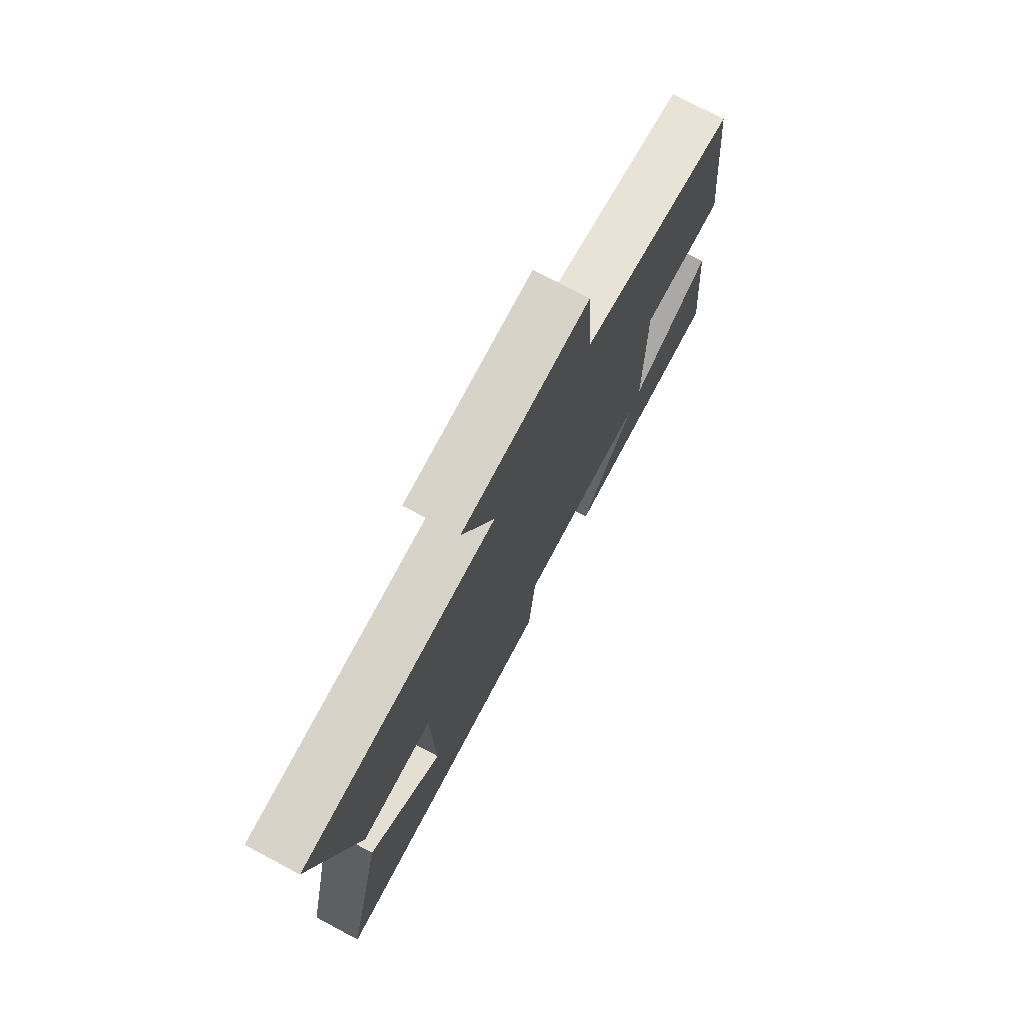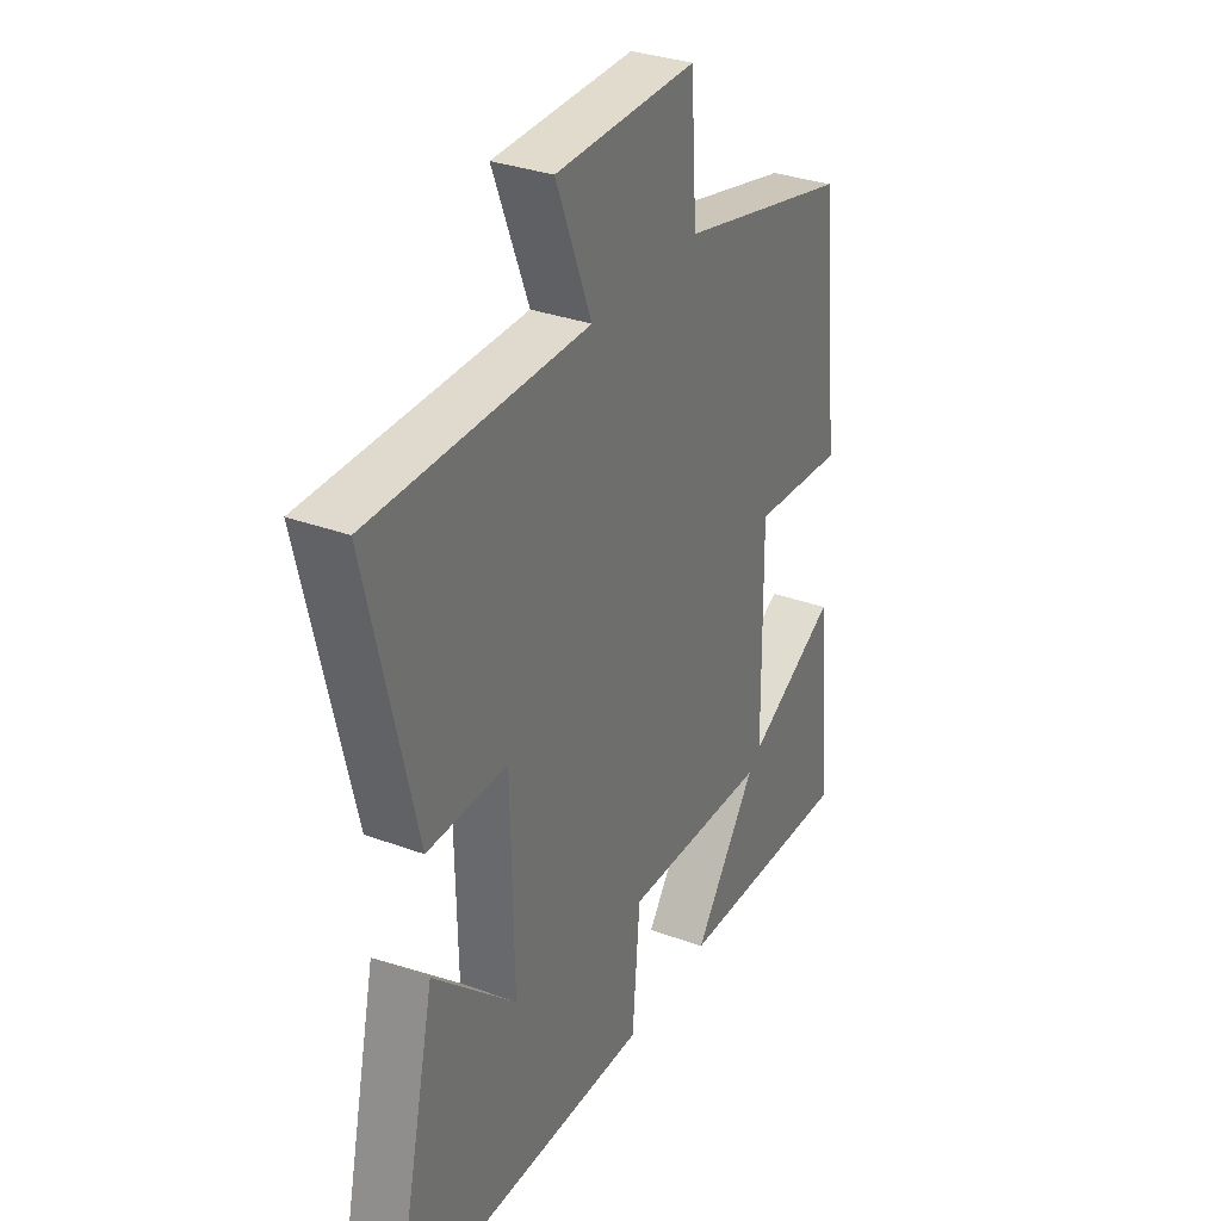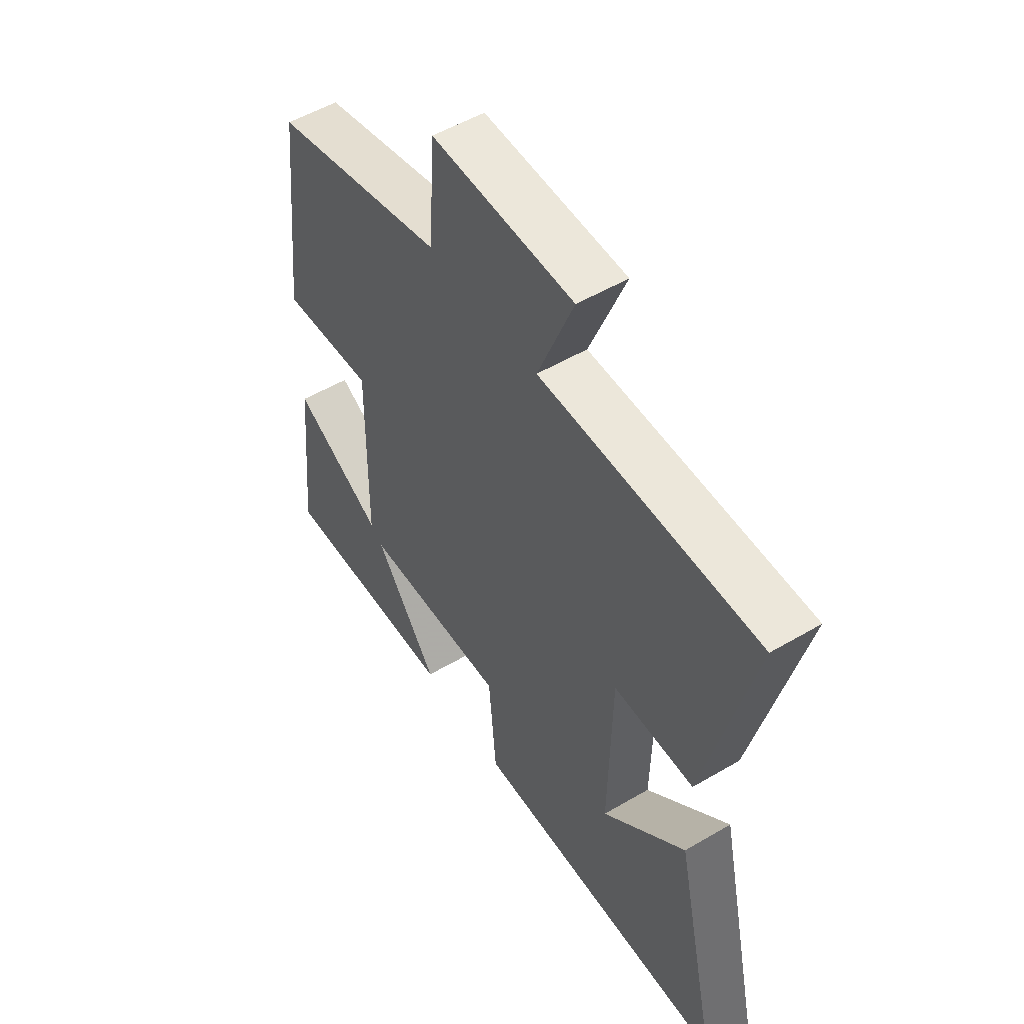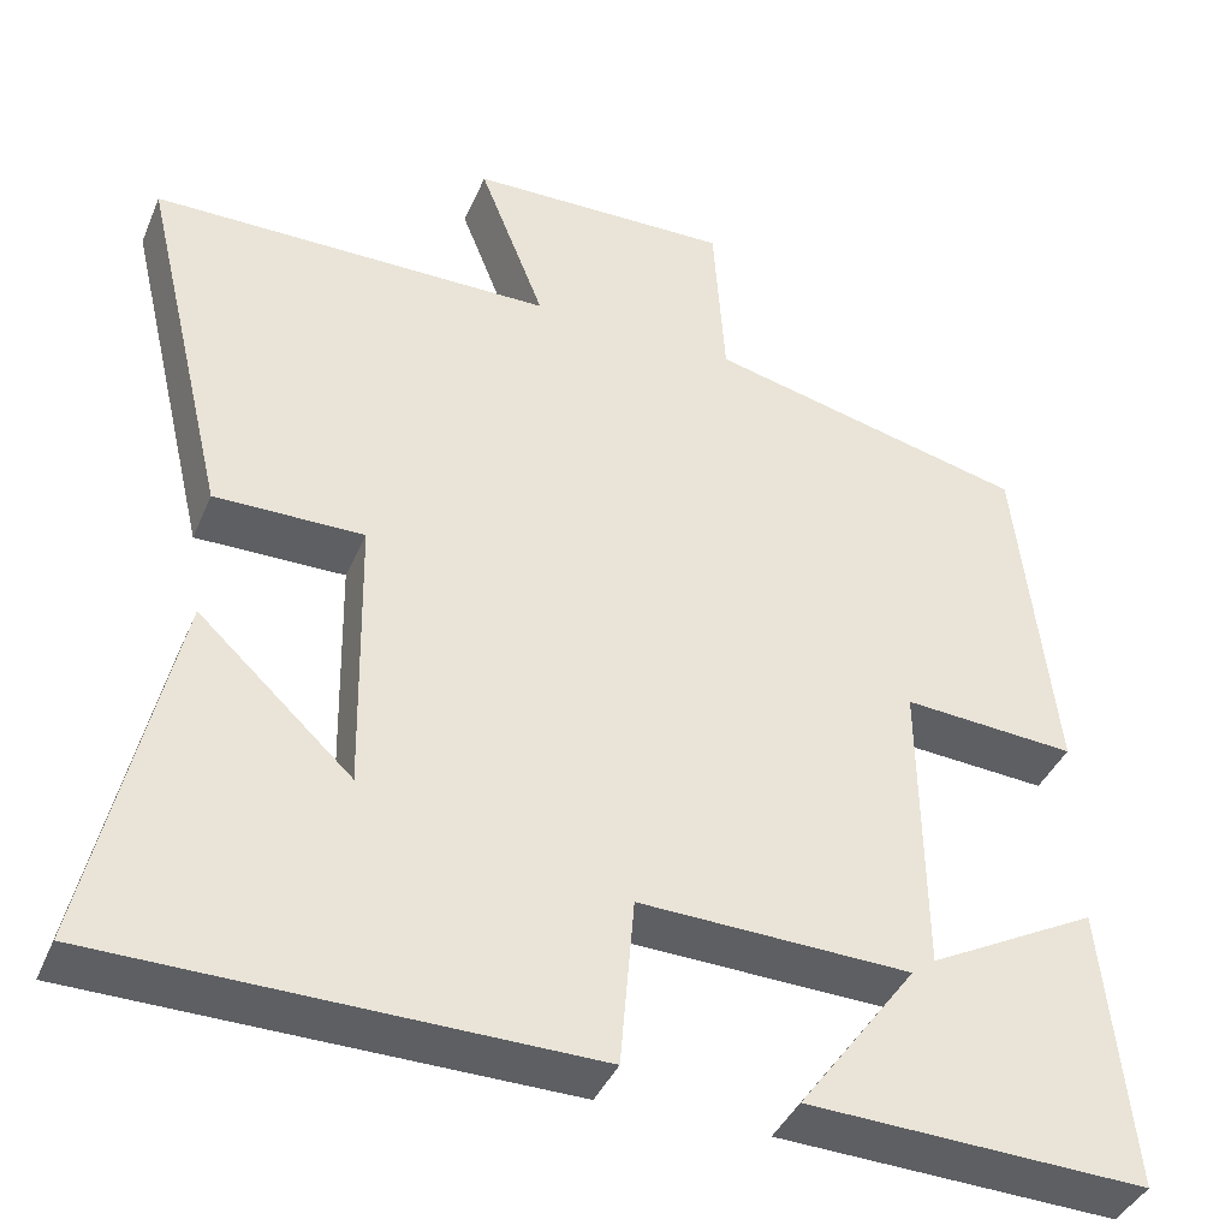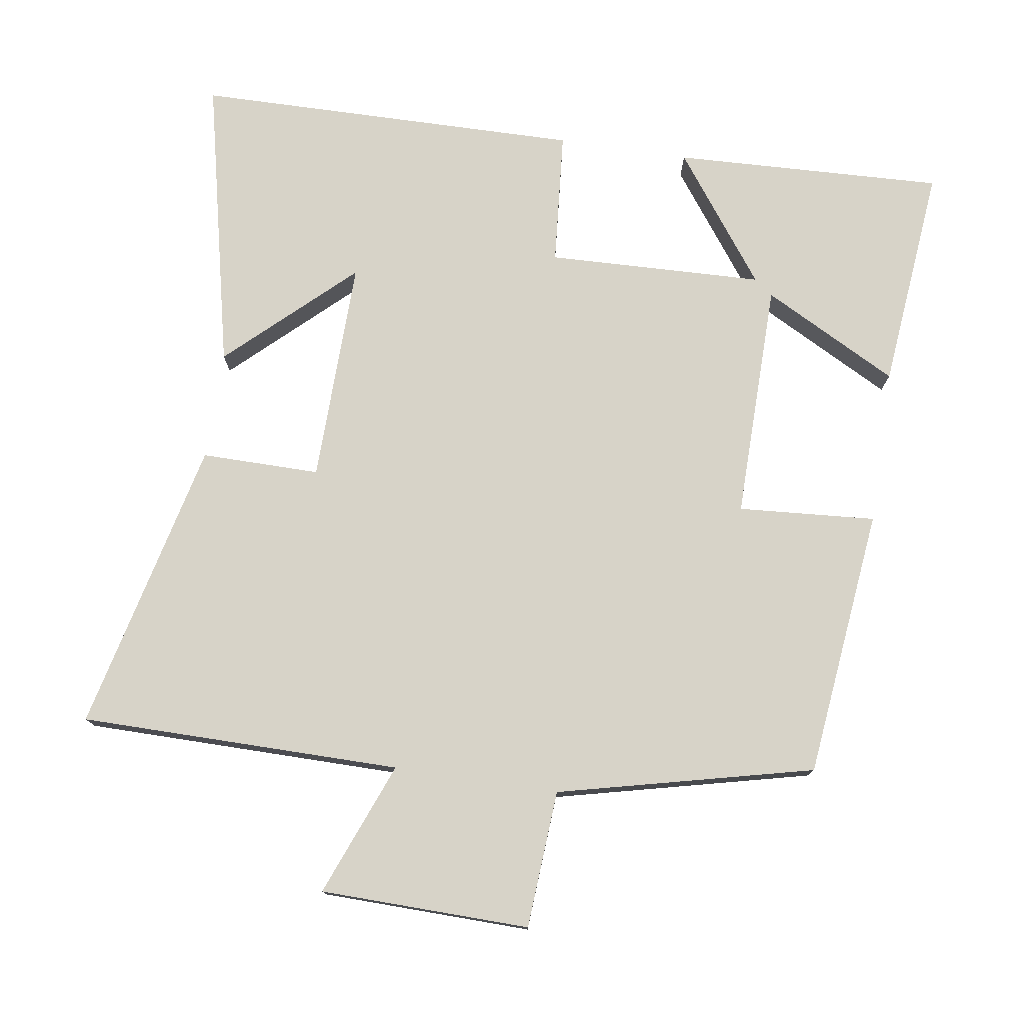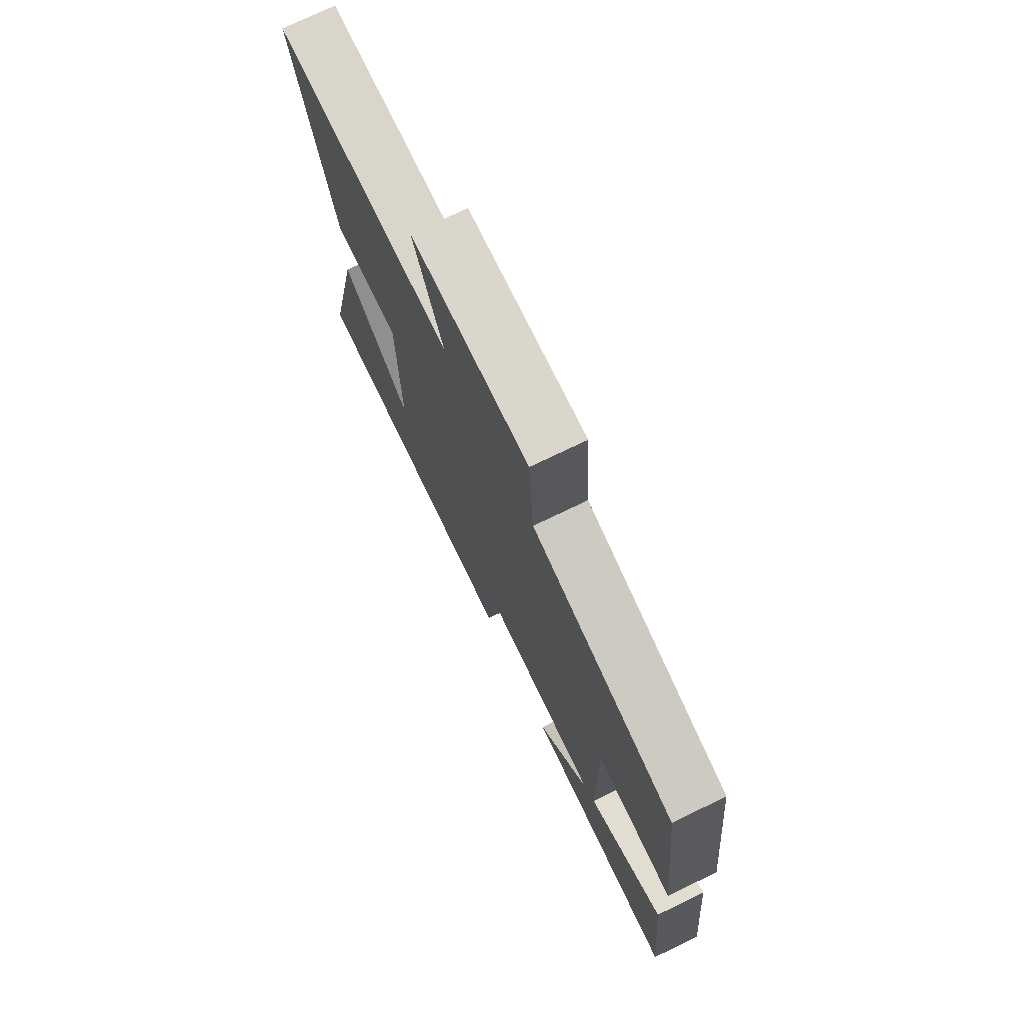
<metadata>
{"format":"obj","ext":"obj","renderer":"f3d","projection":"perspective","resolution":1024,"background":"white","views":[{"elev":75.7,"azim":-62.1,"up":"+Z"},{"elev":32.4,"azim":-62.8,"up":"+Z"},{"elev":52.8,"azim":-122.3,"up":"+Z"},{"elev":-39.9,"azim":-21.7,"up":"+Z"},{"elev":76.5,"azim":8.6,"up":"+Y"},{"elev":74.5,"azim":64.2,"up":"+Z"}]}
</metadata>
<code>
v -0.594 0.07 -0.493
v -0.5 0.07 -0.075
v -0.325 0.07 -0.238
v -0.331 0.07 0.082
v -0.5 0.07 0.081
v -0.599 0.07 0.498
v -0.142 0.07 0.5
v -0.217 0.07 0.69
v 0.081 0.07 0.696
v 0.094 0.07 0.5
v 0.457 0.07 0.413
v 0.5 0.07 0.029
v 0.304 0.07 0.043
v 0.308 0.07 -0.297
v 0.5 0.07 -0.195
v 0.532 0.07 -0.515
v 0.147 0.07 -0.5
v 0.281 0.07 -0.318
v -0.027 0.07 -0.308
v -0.043 0.07 -0.5
v -0.594 0 -0.493
v -0.5 0 -0.075
v -0.325 0 -0.238
v -0.331 0 0.082
v -0.5 0 0.081
v -0.599 0 0.498
v -0.142 0 0.5
v -0.217 0 0.69
v 0.081 0 0.696
v 0.094 0 0.5
v 0.457 0 0.413
v 0.5 0 0.029
v 0.304 0 0.043
v 0.308 0 -0.297
v 0.5 0 -0.195
v 0.532 0 -0.515
v 0.147 0 -0.5
v 0.281 0 -0.318
v -0.027 0 -0.308
v -0.043 0 -0.5
f 19 20 1
f 16 17 18
f 15 16 18
f 14 15 18
f 13 14 18 19
f 10 11 12 13
f 10 13 19
f 7 8 9 10
f 6 7 10
f 5 6 10
f 4 5 10
f 3 4 10 19
f 1 2 3
f 1 3 19
f 21 40 39
f 38 37 36
f 38 36 35
f 38 35 34
f 39 38 34 33
f 33 32 31 30
f 39 33 30
f 30 29 28 27
f 30 27 26
f 30 26 25
f 30 25 24
f 39 30 24 23
f 23 22 21
f 39 23 21
f 1 21 22 2
f 2 22 23 3
f 3 23 24 4
f 4 24 25 5
f 5 25 26 6
f 6 26 27 7
f 7 27 28 8
f 8 28 29 9
f 9 29 30 10
f 10 30 31 11
f 11 31 32 12
f 12 32 33 13
f 13 33 34 14
f 14 34 35 15
f 15 35 36 16
f 16 36 37 17
f 17 37 38 18
f 18 38 39 19
f 19 39 40 20
f 20 40 21 1

</code>
